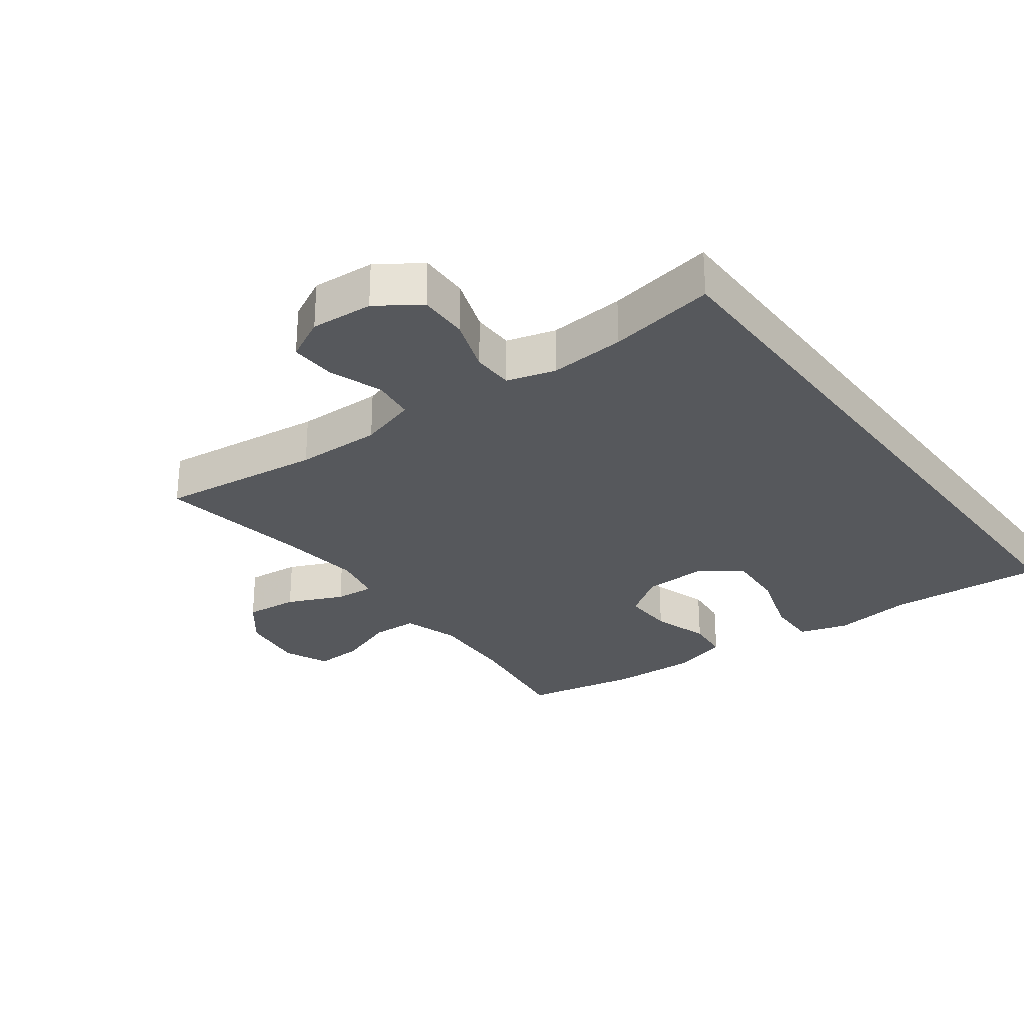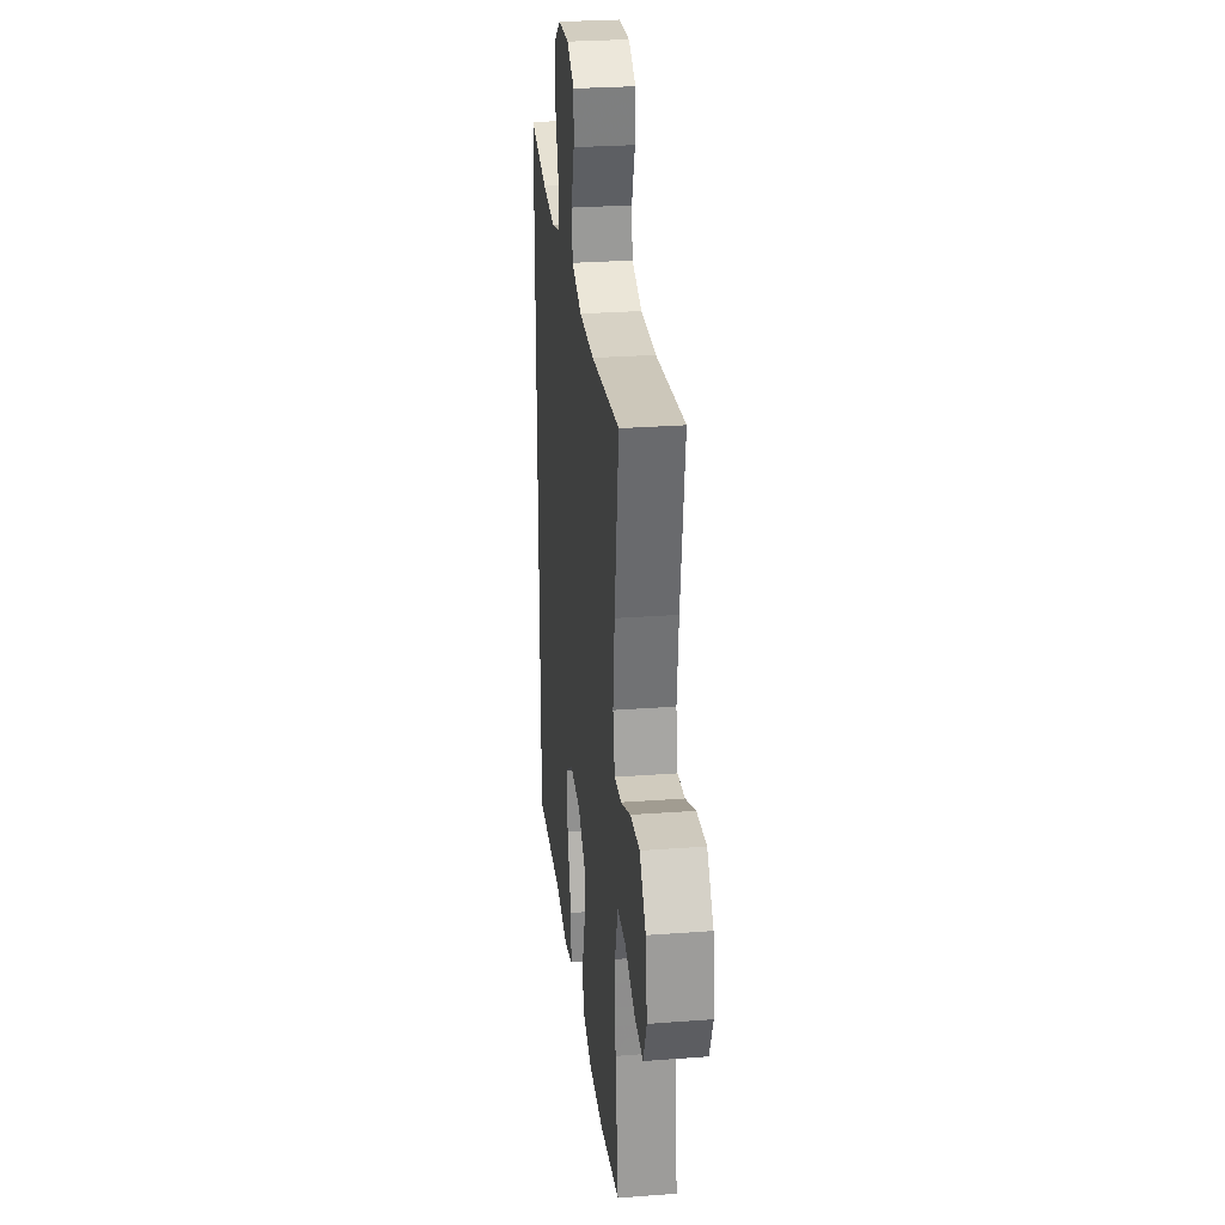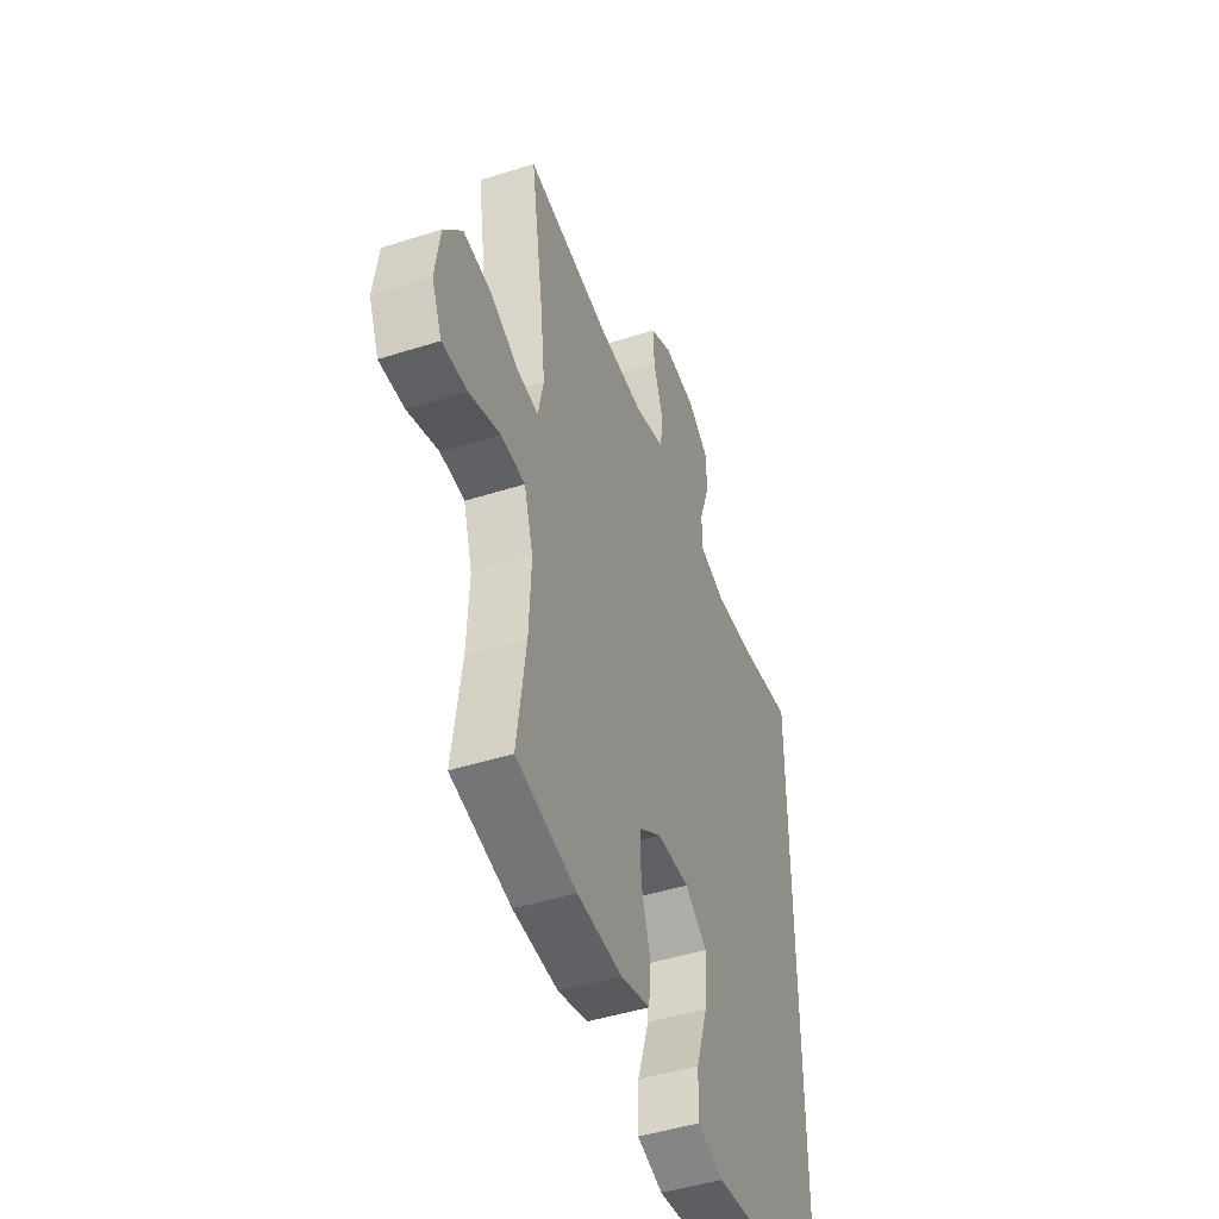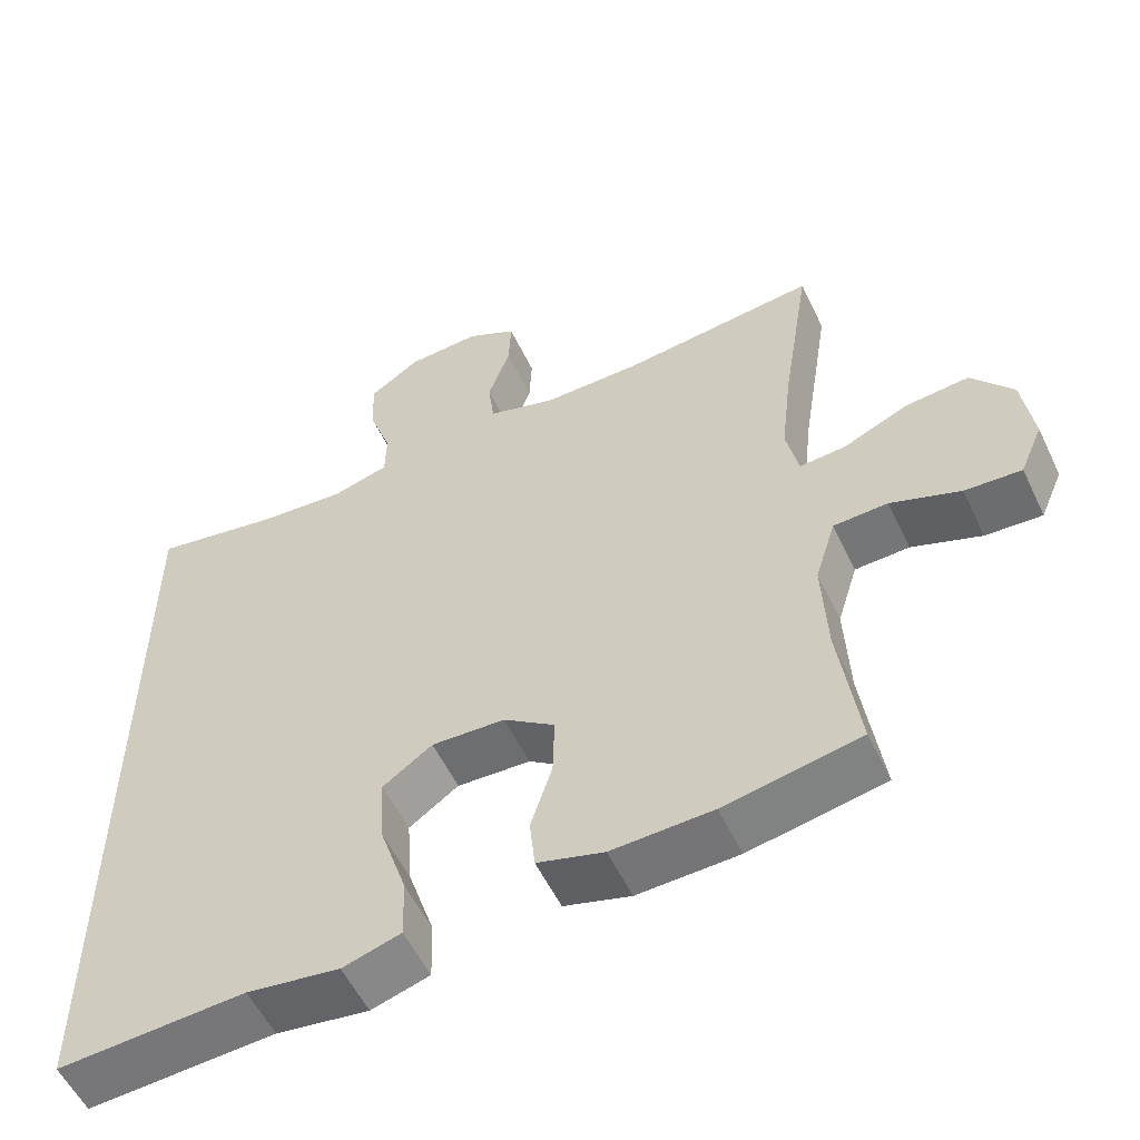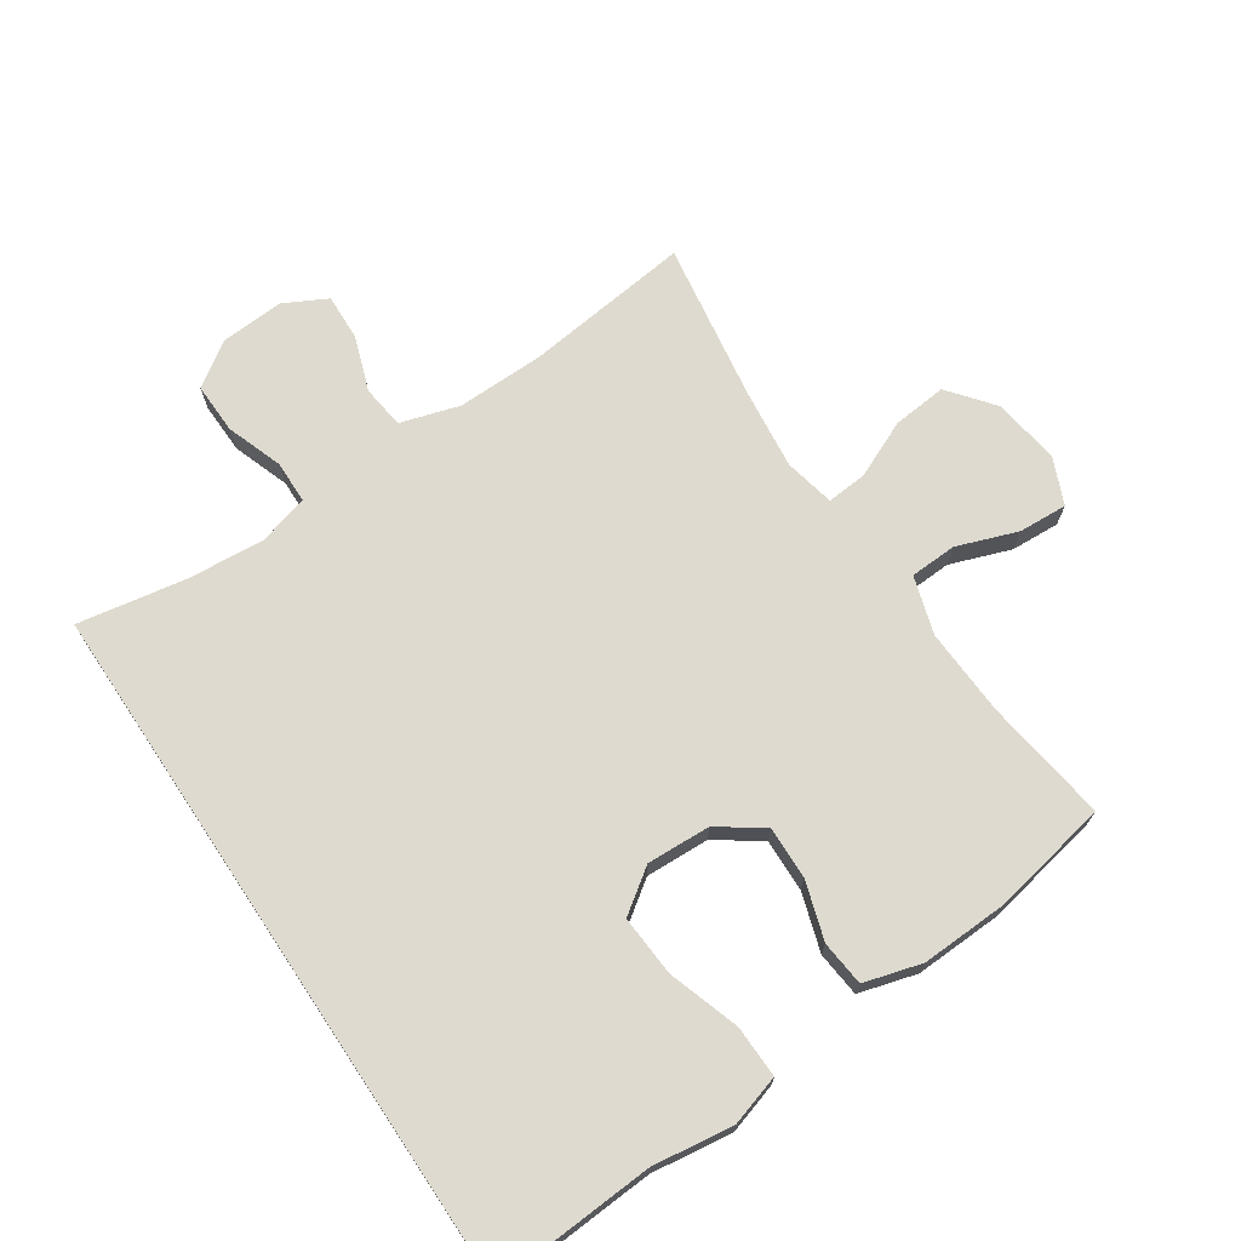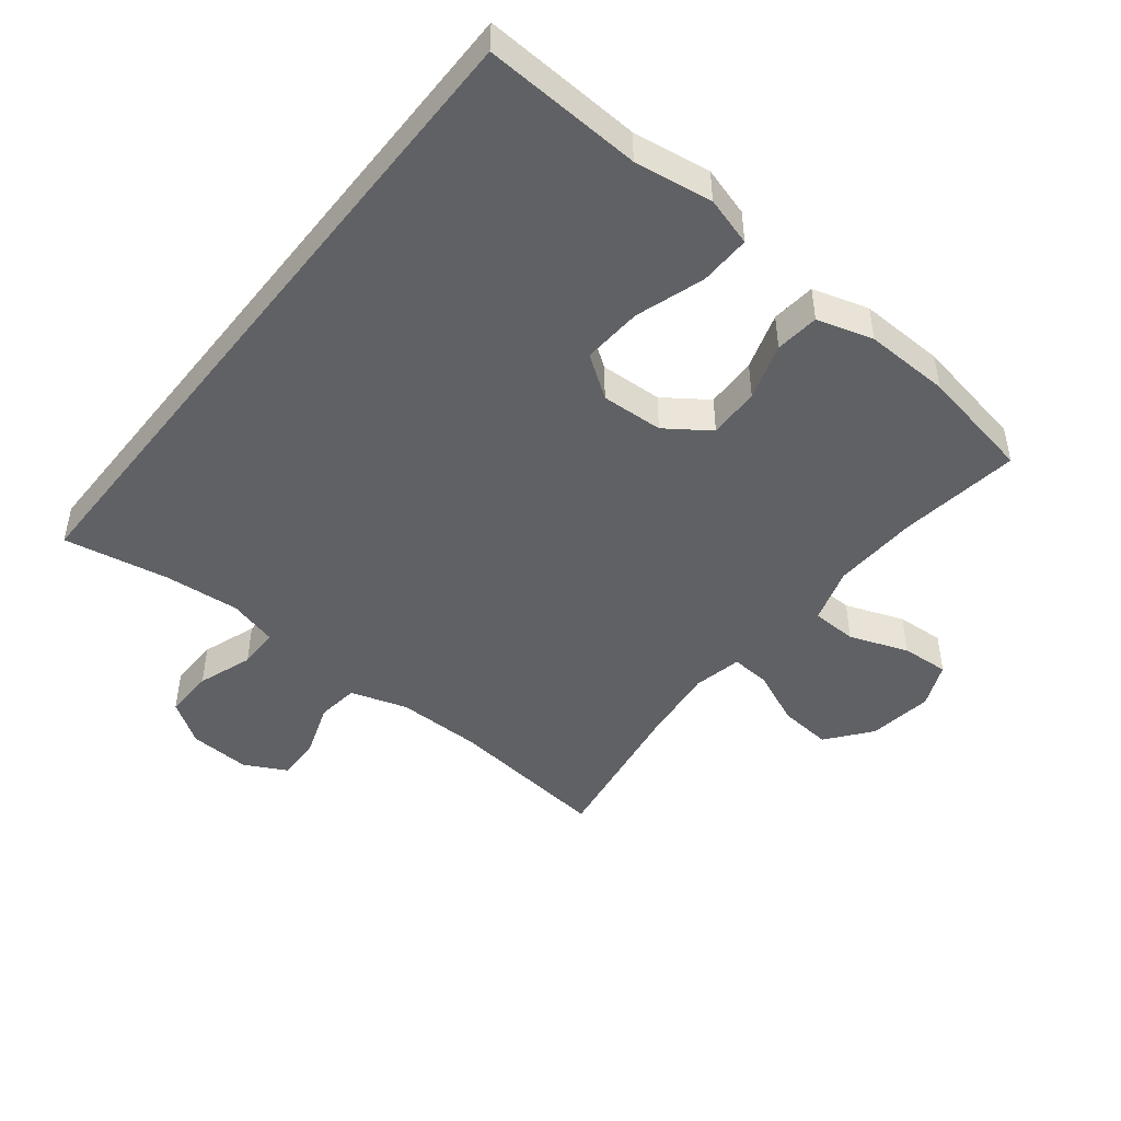
<metadata>
{"format":"obj","ext":"obj","renderer":"f3d","projection":"perspective","resolution":1024,"background":"white","views":[{"elev":-28.3,"azim":36.7,"up":"+Y"},{"elev":28.3,"azim":-96.4,"up":"+Z"},{"elev":-46.7,"azim":-70.1,"up":"+Z"},{"elev":-55.5,"azim":-154.7,"up":"+Z"},{"elev":70.6,"azim":146.2,"up":"+Y"},{"elev":-46.7,"azim":141.8,"up":"+Y"}]}
</metadata>
<code>
v 0.5 0.07 -0.572
v 0.255 0.07 -0.557
v 0.134 0.07 -0.574
v 0.058 0.07 -0.551
v 0.06 0.07 -0.472
v 0.095 0.07 -0.365
v 0.101 0.07 -0.273
v 0.036 0.07 -0.227
v -0.06 0.07 -0.231
v -0.127 0.07 -0.278
v -0.125 0.07 -0.358
v -0.097 0.07 -0.446
v -0.104 0.07 -0.514
v -0.191 0.07 -0.539
v -0.323 0.07 -0.534
v -0.5 0.07 -0.5
v -0.474 0.07 -0.312
v -0.468 0.07 -0.18
v -0.495 0.07 -0.093
v -0.566 0.07 -0.09
v -0.657 0.07 -0.123
v -0.731 0.07 -0.127
v -0.761 0.07 -0.057
v -0.747 0.07 0.044
v -0.693 0.07 0.112
v -0.611 0.07 0.104
v -0.525 0.07 0.066
v -0.464 0.07 0.061
v -0.448 0.07 0.137
v -0.462 0.07 0.259
v -0.5 0.07 0.5
v -0.248 0.07 0.47
v -0.116 0.07 0.468
v -0.027 0.07 0.495
v -0.019 0.07 0.56
v -0.048 0.07 0.643
v -0.051 0.07 0.713
v 0.014 0.07 0.747
v 0.11 0.07 0.741
v 0.176 0.07 0.696
v 0.174 0.07 0.619
v 0.144 0.07 0.534
v 0.145 0.07 0.47
v 0.22 0.07 0.449
v 0.336 0.07 0.458
v 0.5 0.07 0.487
v 0.5 0 -0.572
v 0.255 0 -0.557
v 0.134 0 -0.574
v 0.058 0 -0.551
v 0.06 0 -0.472
v 0.095 0 -0.365
v 0.101 0 -0.273
v 0.036 0 -0.227
v -0.06 0 -0.231
v -0.127 0 -0.278
v -0.125 0 -0.358
v -0.097 0 -0.446
v -0.104 0 -0.514
v -0.191 0 -0.539
v -0.323 0 -0.534
v -0.5 0 -0.5
v -0.474 0 -0.312
v -0.468 0 -0.18
v -0.495 0 -0.093
v -0.566 0 -0.09
v -0.657 0 -0.123
v -0.731 0 -0.127
v -0.761 0 -0.057
v -0.747 0 0.044
v -0.693 0 0.112
v -0.611 0 0.104
v -0.525 0 0.066
v -0.464 0 0.061
v -0.448 0 0.137
v -0.462 0 0.259
v -0.5 0 0.5
v -0.248 0 0.47
v -0.116 0 0.468
v -0.027 0 0.495
v -0.019 0 0.56
v -0.048 0 0.643
v -0.051 0 0.713
v 0.014 0 0.747
v 0.11 0 0.741
v 0.176 0 0.696
v 0.174 0 0.619
v 0.144 0 0.534
v 0.145 0 0.47
v 0.22 0 0.449
v 0.336 0 0.458
v 0.5 0 0.487
f 45 46 1 2
f 44 45 2 3
f 43 44 3
f 42 43 3
f 40 41 42
f 39 40 42
f 38 39 42
f 37 38 42
f 36 37 42
f 35 36 42
f 34 35 42
f 33 34 42
f 30 31 32
f 29 30 32 33
f 28 29 33 42
f 25 26 27
f 24 25 27
f 23 24 27
f 22 23 27
f 21 22 27
f 20 21 27
f 19 20 27 28
f 18 19 28 42
f 15 16 17
f 14 15 17
f 13 14 17
f 12 13 17
f 11 12 17
f 10 11 17 18
f 9 10 18 42
f 3 4 5 6
f 3 6 7
f 42 3 7
f 8 9 42
f 7 8 42
f 48 47 92 91
f 49 48 91 90
f 49 90 89
f 49 89 88
f 88 87 86
f 88 86 85
f 88 85 84
f 88 84 83
f 88 83 82
f 88 82 81
f 88 81 80
f 88 80 79
f 78 77 76
f 79 78 76 75
f 88 79 75 74
f 73 72 71
f 73 71 70
f 73 70 69
f 73 69 68
f 73 68 67
f 73 67 66
f 74 73 66 65
f 88 74 65 64
f 63 62 61
f 63 61 60
f 63 60 59
f 63 59 58
f 63 58 57
f 64 63 57 56
f 88 64 56 55
f 52 51 50 49
f 53 52 49
f 53 49 88
f 88 55 54
f 88 54 53
f 1 47 48 2
f 2 48 49 3
f 3 49 50 4
f 4 50 51 5
f 5 51 52 6
f 6 52 53 7
f 7 53 54 8
f 8 54 55 9
f 9 55 56 10
f 10 56 57 11
f 11 57 58 12
f 12 58 59 13
f 13 59 60 14
f 14 60 61 15
f 15 61 62 16
f 16 62 63 17
f 17 63 64 18
f 18 64 65 19
f 19 65 66 20
f 20 66 67 21
f 21 67 68 22
f 22 68 69 23
f 23 69 70 24
f 24 70 71 25
f 25 71 72 26
f 26 72 73 27
f 27 73 74 28
f 28 74 75 29
f 29 75 76 30
f 30 76 77 31
f 31 77 78 32
f 32 78 79 33
f 33 79 80 34
f 34 80 81 35
f 35 81 82 36
f 36 82 83 37
f 37 83 84 38
f 38 84 85 39
f 39 85 86 40
f 40 86 87 41
f 41 87 88 42
f 42 88 89 43
f 43 89 90 44
f 44 90 91 45
f 45 91 92 46
f 46 92 47 1

</code>
